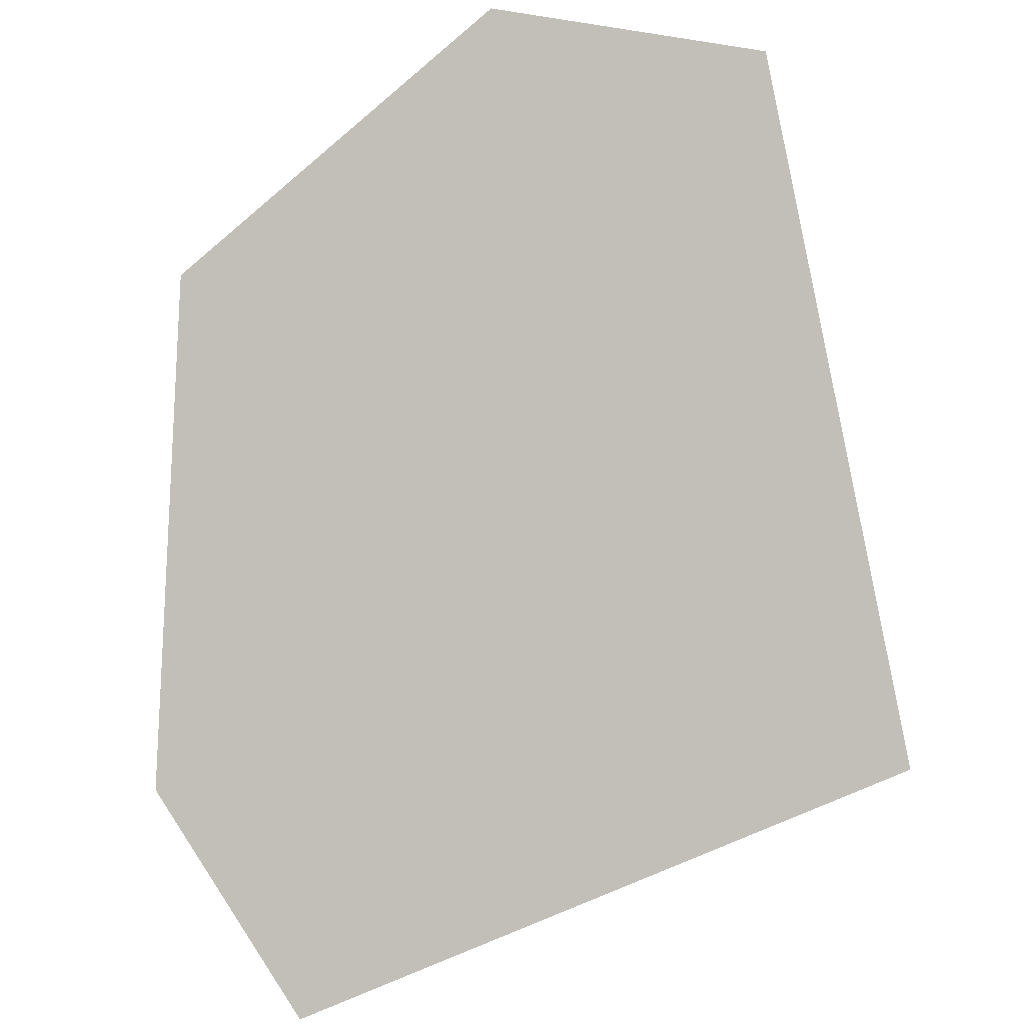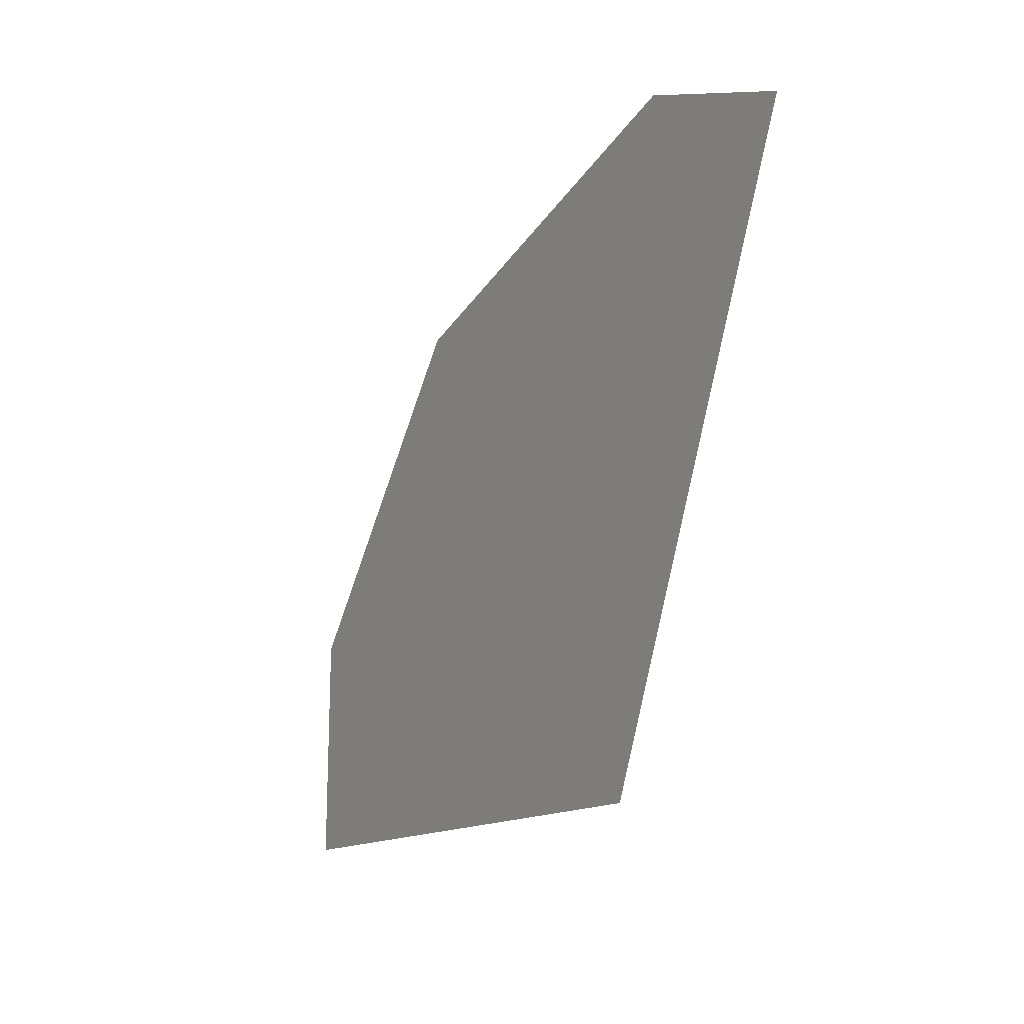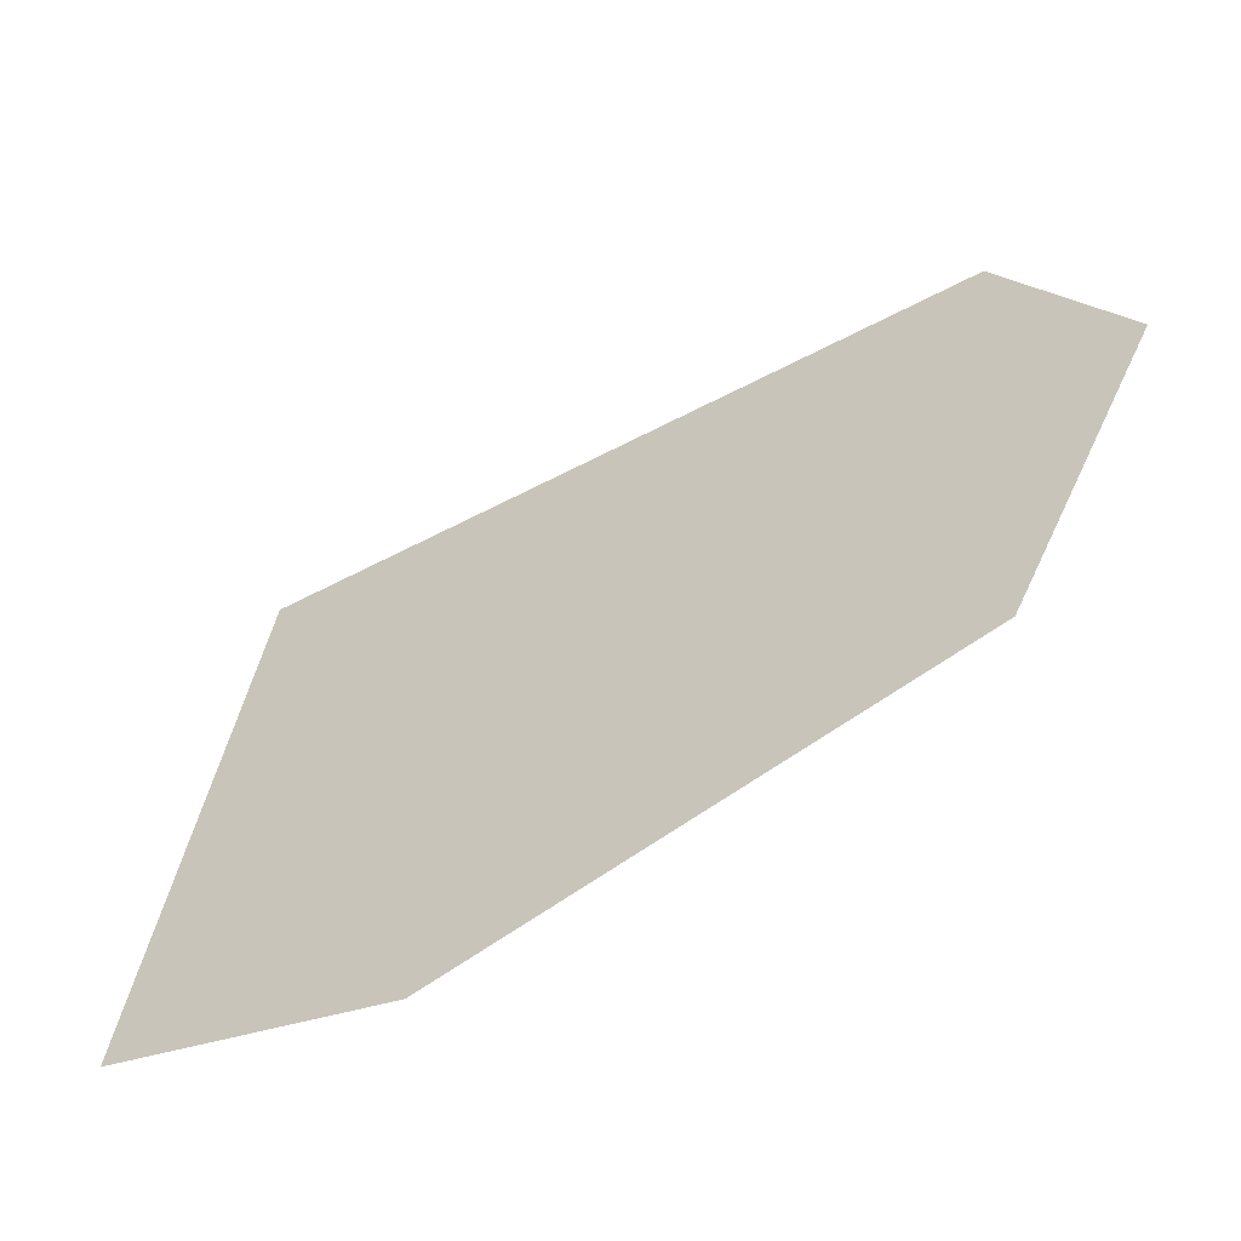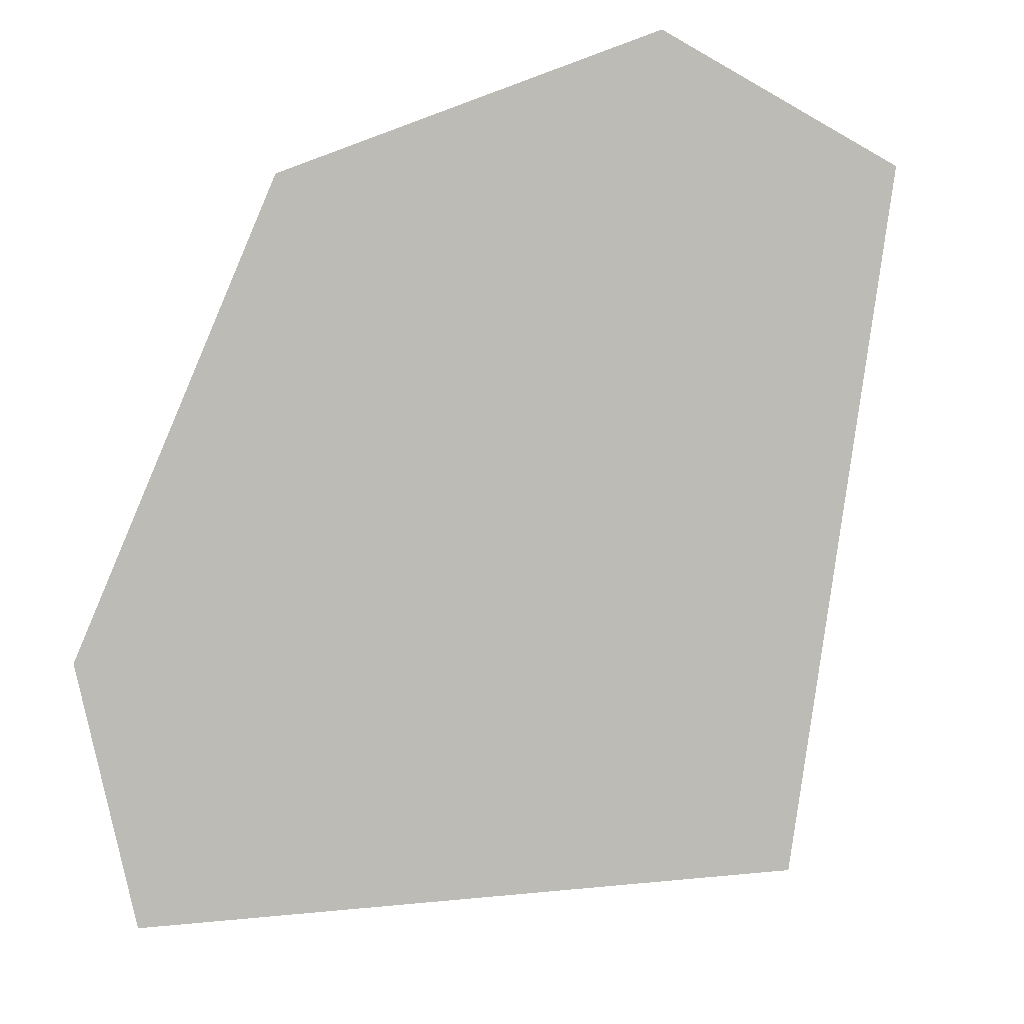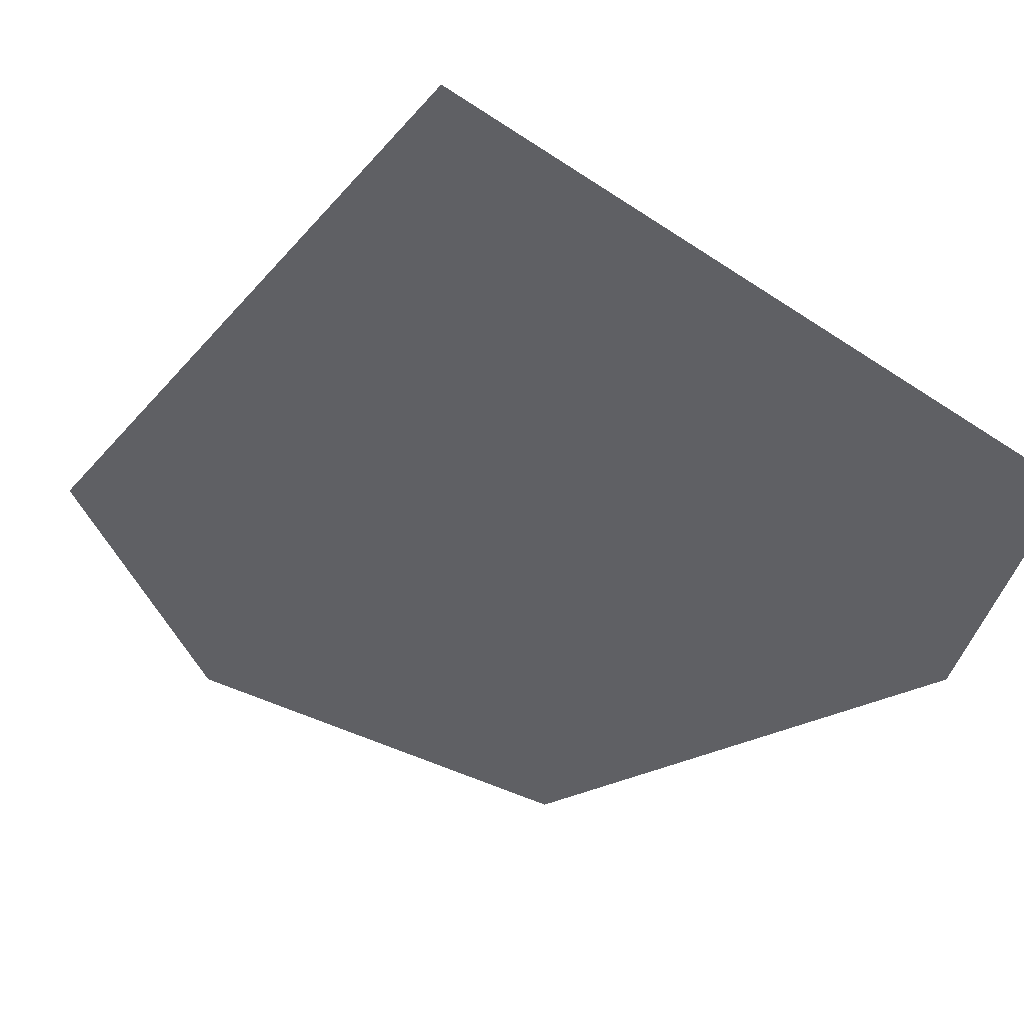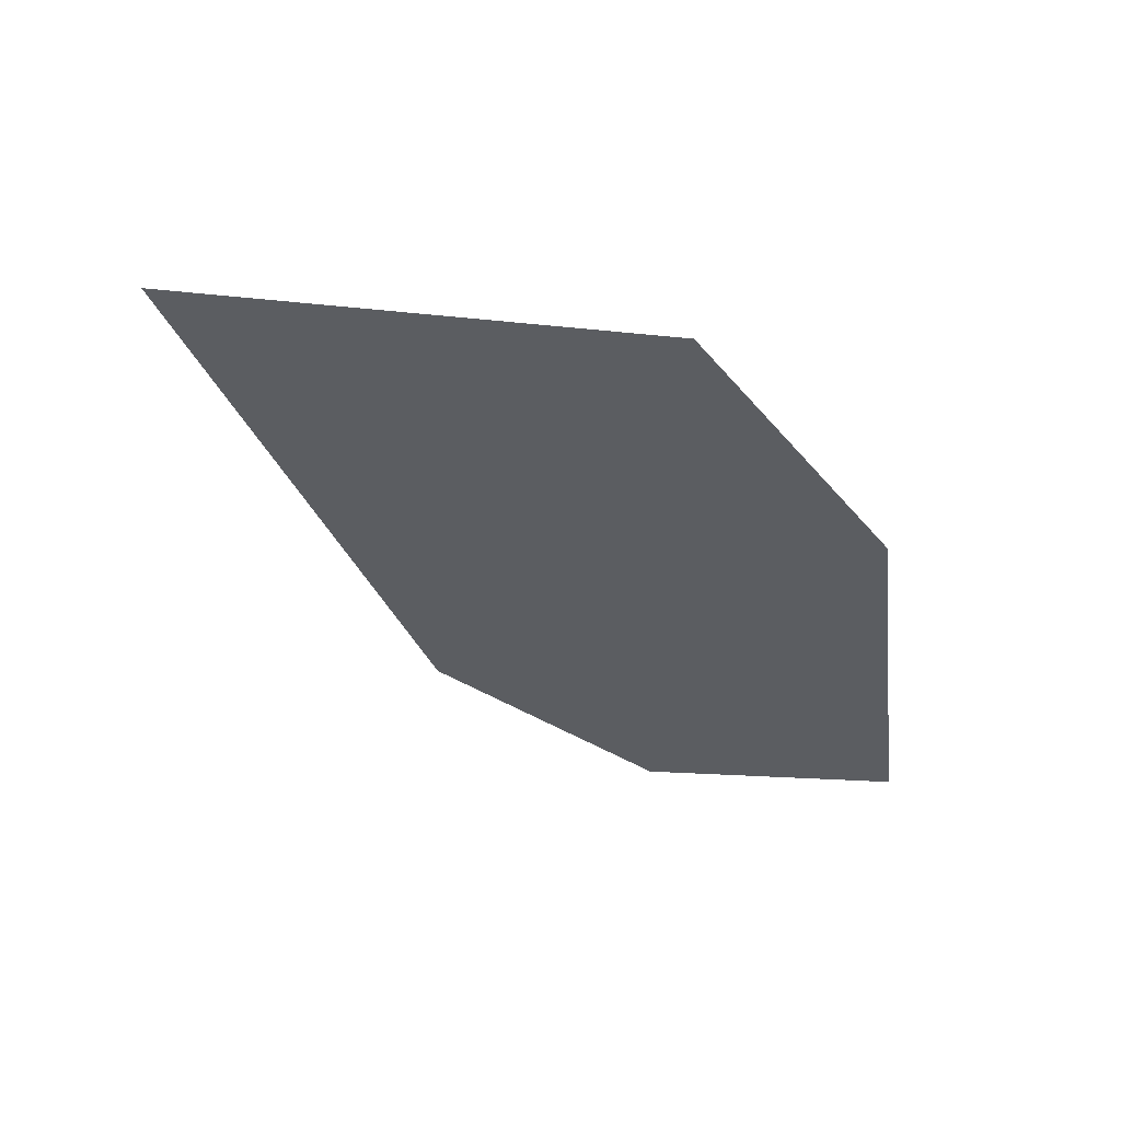
<metadata>
{"format":"obj","ext":"obj","renderer":"f3d","projection":"perspective","resolution":1024,"background":"white","views":[{"elev":-60.5,"azim":4.5,"up":"+Z"},{"elev":67.1,"azim":94.7,"up":"+Y"},{"elev":23.1,"azim":-100.9,"up":"+Z"},{"elev":-58.0,"azim":-17.5,"up":"+Z"},{"elev":-69.3,"azim":131.7,"up":"+Z"},{"elev":36.5,"azim":-149.3,"up":"+Y"}]}
</metadata>
<code>
g s006v003_l
v -0.583 1.962 -0.9835
v 0.8021 1.54 -0.7719
v -0.8661 1.484 -0.744
v 0.5874 0.1225 -0.06145
v -0.0004801 9.313e-10 0
v -0.722 0.472 -0.2366
g s006v003_l_0
f 3 2 1
f 3 4 2
f 3 5 4
f 3 6 5

</code>
